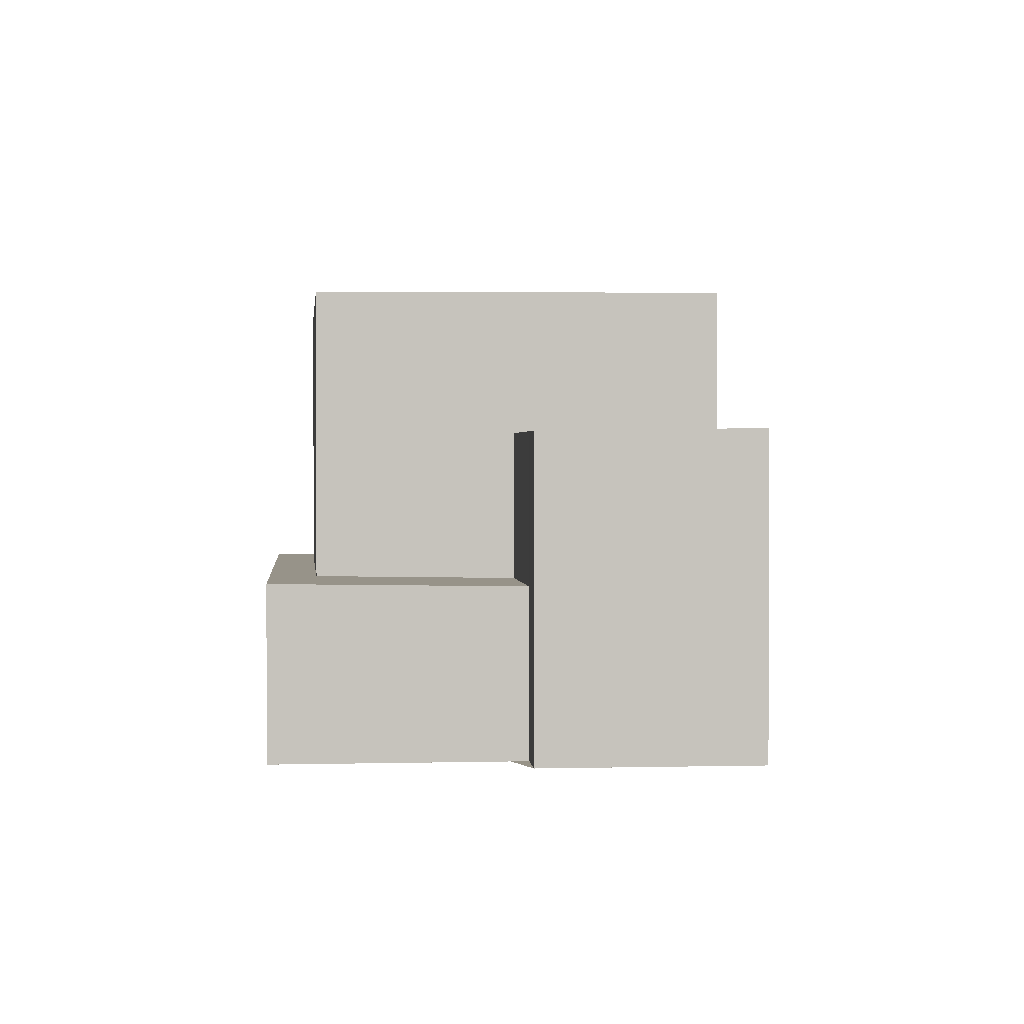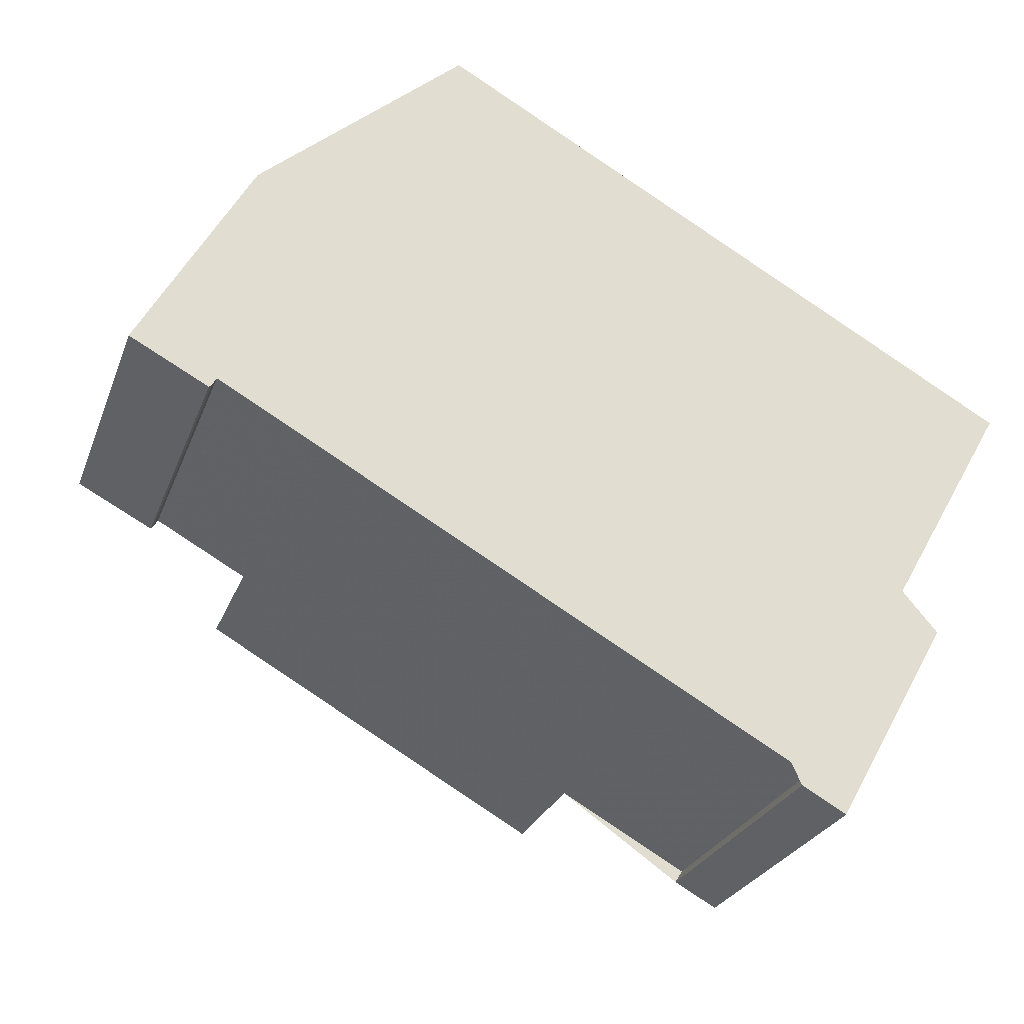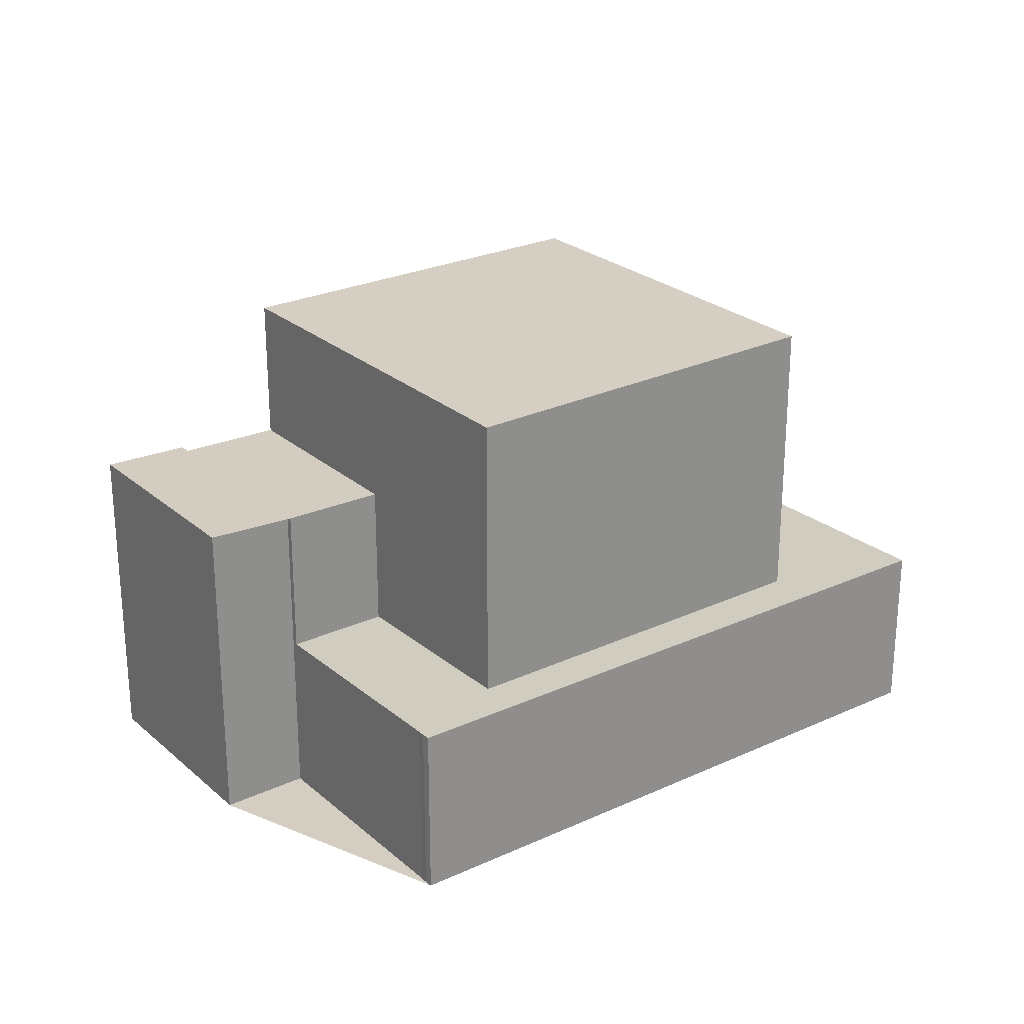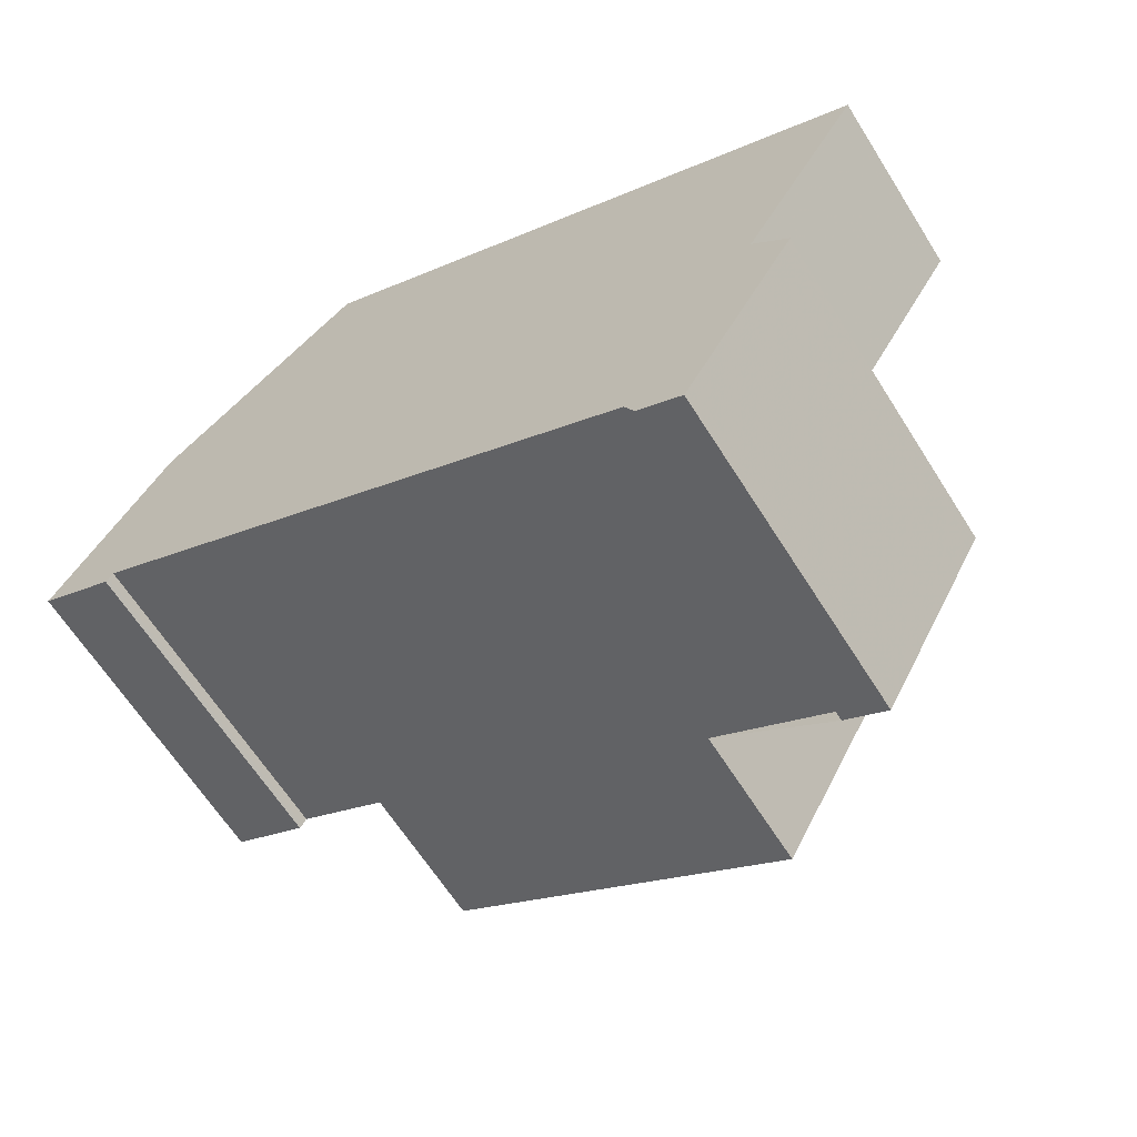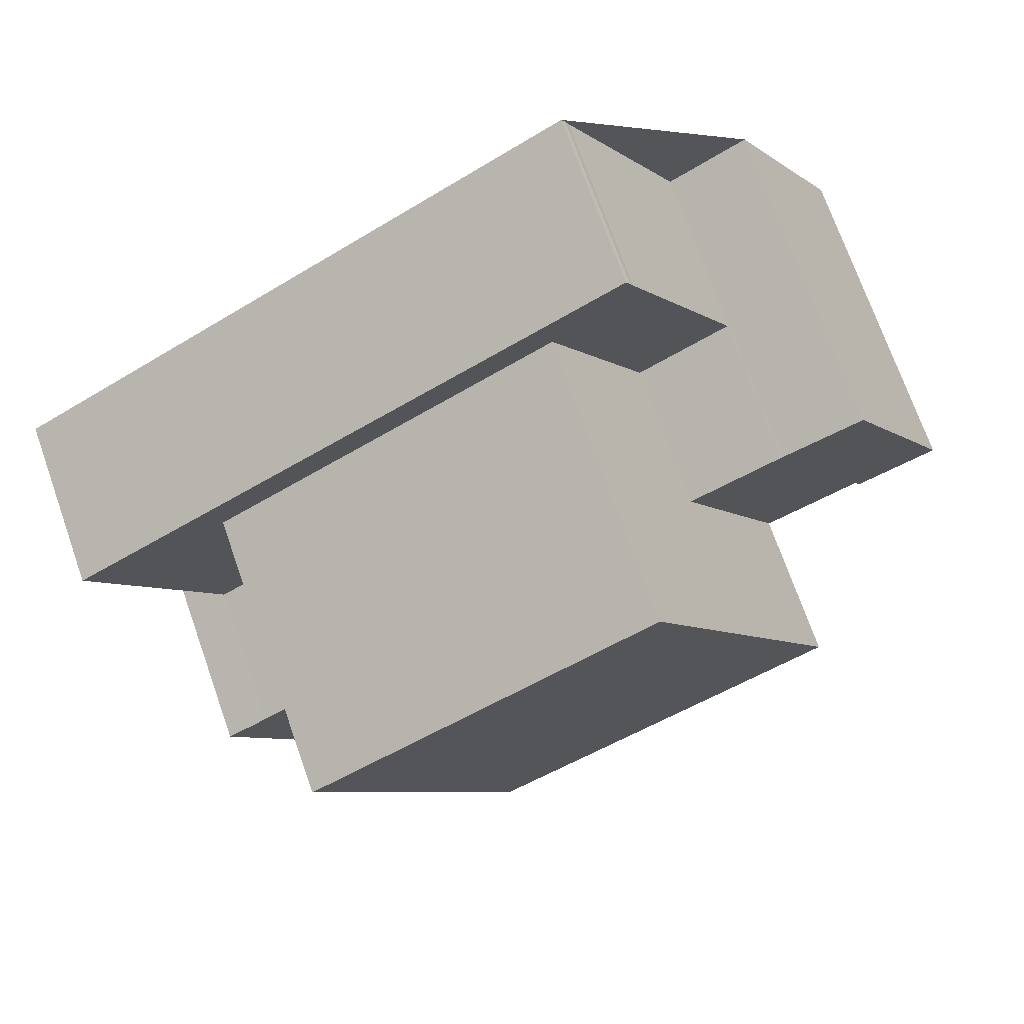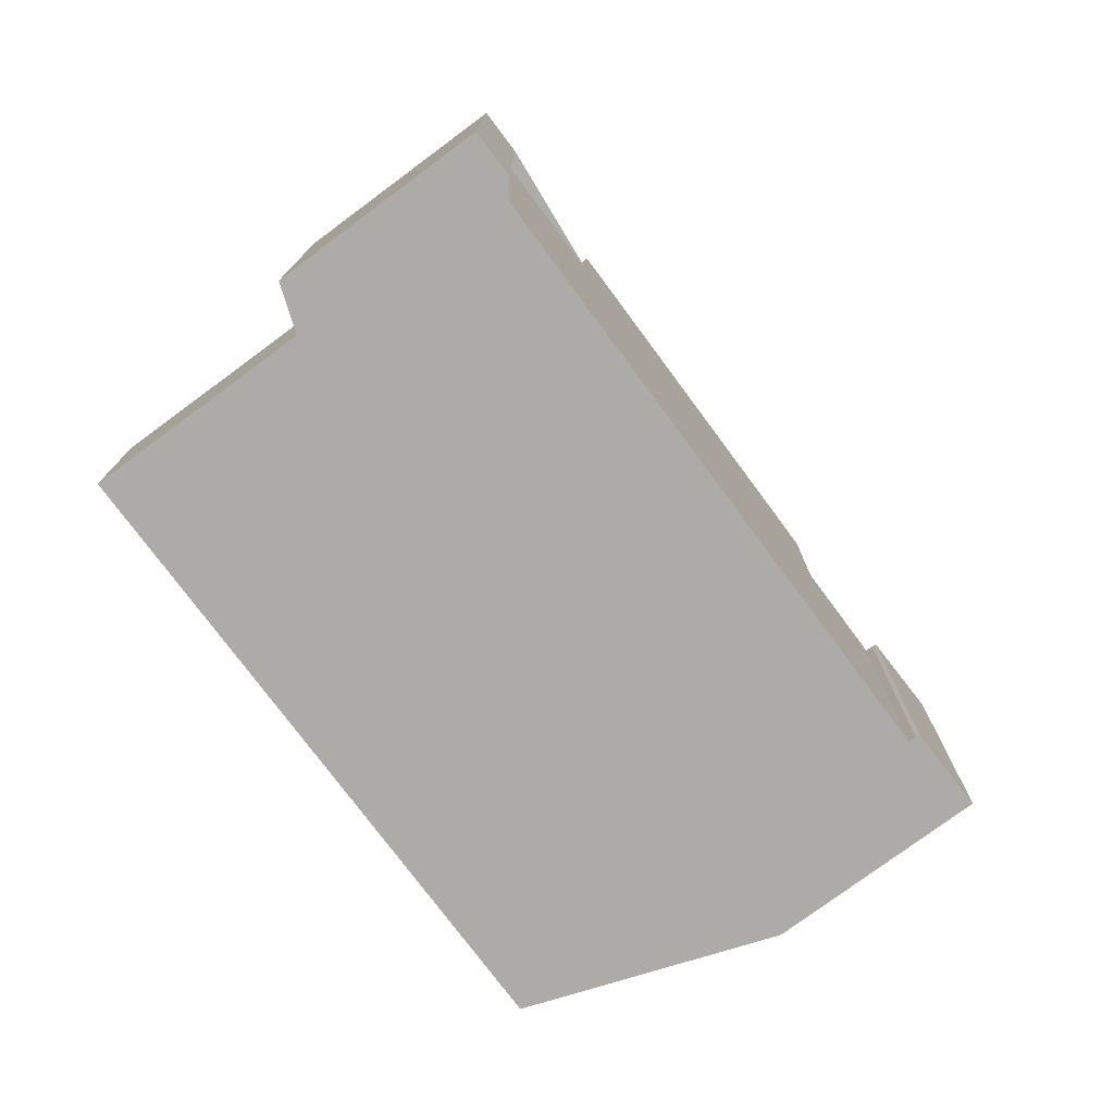
<metadata>
{"format":"obj","ext":"obj","renderer":"f3d","projection":"perspective","resolution":1024,"background":"white","views":[{"elev":1.4,"azim":-65.8,"up":"+Z"},{"elev":-25.8,"azim":162.4,"up":"+Y"},{"elev":25.0,"azim":172.8,"up":"+Z"},{"elev":-64.2,"azim":-147.8,"up":"+Y"},{"elev":72.8,"azim":-19.5,"up":"+Y"},{"elev":-76.3,"azim":-24.1,"up":"+Z"}]}
</metadata>
<code>
v -1525 -1840 3.174
v -1515 -1834 3.171
v -1514 -1834 3.169
v -1514 -1834 3.167
v -1512 -1838 5.813
v -1511 -1837 5.836
v -1509 -1840 5.85
v -1510 -1841 5.827
v -1510 -1841 5.826
v -1510 -1841 5.826
v -1521 -1847 5.901
v -1521 -1847 5.903
v -1521 -1847 5.904
v -1522 -1848 5.905
v -1524 -1844 5.858
v -1523 -1844 5.857
v -1512 -1842 8.476
v -1516 -1835 8.446
v -1514 -1839 8.461
v -1512 -1842 8.475
v -1519 -1846 8.535
v -1519 -1846 8.535
v -1520 -1842 8.521
v -1512 -1842 8.476
v -1519 -1846 8.535
v -1514 -1834 3.16
v -1525 -1840 3.162
v -1516 -1835 3.16
v -1516 -1835 3.172
v -1522 -1839 3.161
v -1523 -1844 3.108
v -1512 -1838 3.107
v -1509 -1840 5.848
v -1510 -1841 5.825
v -1510 -1841 5.825
v -1512 -1842 5.797
v -1514 -1839 5.785
v -1512 -1838 5.813
v -1512 -1842 5.798
v -1523 -1844 5.64
v -1512 -1838 5.812
v -1523 -1844 5.857
v -1521 -1847 5.904
v -1521 -1847 5.902
v -1522 -1847 5.902
v -1523 -1844 5.859
v -1520 -1842 5.857
v -1519 -1846 5.9
v -1512 -1842 5.897
v -1519 -1846 5.9
v -1523 -1844 5.857
v -1516 -1835 3.16
v -1522 -1839 3.161
v -1516 -1835 8.446
v -1522 -1839 8.506
v -1516 -1835 5.773
v -1522 -1839 5.666
v -1516 -1835 5.809
v -1522 -1839 5.813
v -1516 -1835 3.16
v -1514 -1839 3.107
v -1516 -1835 8.446
v -1516 -1835 5.773
v -1514 -1839 5.785
v -1512 -1842 5.798
v -1516 -1835 5.809
v -1514 -1839 8.461
v -1520 -1842 8.521
v -1514 -1839 5.785
v -1511 -1837 5.837
v -1514 -1839 5.854
v -1520 -1842 5.857
v -1524 -1844 5.859
v -1512 -1842 8.475
v -1519 -1846 8.535
v -1512 -1842 5.797
v -1512 -1842 5.896
v -1519 -1846 5.9
v -1522 -1839 3.161
v -1520 -1842 3.108
v -1522 -1839 8.506
v -1522 -1839 8.506
v -1523 -1838 3.174
v -1522 -1839 5.666
v -1520 -1842 5.679
v -1522 -1839 5.813
v -1520 -1842 5.856
v -1519 -1846 5.9
v -1515 -1834 3.171
v -1514 -1834 3.16
v -1512 -1838 3.107
v -1512 -1838 5.812
v -1509 -1841 5.849
v -1509 -1840 5.848
v -1511 -1837 5.836
v -1511 -1837 5.835
v -1512 -1838 5.814
v -1511 -1837 5.837
v -1514 -1839 8.462
v -1520 -1842 8.521
v -1511 -1837 5.838
v -1514 -1839 5.786
v -1520 -1842 5.859
v -1523 -1844 5.859
v -1523 -1844 5.859
v -1514 -1839 8.462
v -1520 -1842 8.521
v -1514 -1839 5.786
v -1514 -1839 5.857
v -1520 -1842 5.859
v -1512 -1838 3.107
v -1512 -1838 3.107
v -1512 -1838 5.812
v -1512 -1838 5.812
v -1514 -1839 3.107
v -1520 -1842 3.108
v -1514 -1839 8.46
v -1520 -1842 8.52
v -1514 -1839 8.46
v -1520 -1842 8.52
v -1514 -1839 3.107
v -1520 -1842 3.108
v -1523 -1844 3.108
v -1514 -1839 5.785
v -1520 -1842 5.679
v -1514 -1839 5.785
v -1514 -1839 5.852
v -1520 -1842 5.856
v -1524 -1844 5.858
v -1523 -1844 5.857
v -1523 -1844 5.857
v -1523 -1844 5.857
v -1520 -1842 5.856
v -1523 -1838 3.174
v -1525 -1840 3.174
v -1525 -1840 -4.441e-16
v -1523 -1838 4.441e-16
v -1514 -1834 3.169
v -1515 -1834 3.171
v -1515 -1834 0
v -1514 -1834 0
v -1514 -1834 3.167
v -1514 -1834 3.169
v -1514 -1834 0
v -1514 -1834 4.441e-16
v -1514 -1834 3.16
v -1514 -1834 3.167
v -1514 -1834 4.441e-16
v -1514 -1834 0
v -1511 -1837 5.835
v -1512 -1838 5.813
v -1512 -1838 8.882e-16
v -1511 -1837 0
v -1511 -1837 5.837
v -1511 -1837 5.836
v -1511 -1837 -8.882e-16
v -1511 -1837 0
v -1509 -1841 5.849
v -1509 -1840 5.85
v -1509 -1840 0
v -1509 -1841 0
v -1510 -1841 5.826
v -1510 -1841 5.827
v -1510 -1841 0
v -1510 -1841 0
v -1510 -1841 5.826
v -1510 -1841 5.826
v -1510 -1841 0
v -1510 -1841 0
v -1510 -1841 5.825
v -1510 -1841 5.826
v -1510 -1841 0
v -1510 -1841 0
v -1521 -1847 5.903
v -1521 -1847 5.901
v -1521 -1847 0
v -1521 -1847 0
v -1521 -1847 5.904
v -1521 -1847 5.903
v -1521 -1847 0
v -1521 -1847 0
v -1521 -1847 5.904
v -1521 -1847 5.904
v -1521 -1847 0
v -1521 -1847 0
v -1522 -1847 5.902
v -1522 -1848 5.905
v -1522 -1848 0
v -1522 -1847 0
v -1523 -1844 5.857
v -1524 -1844 5.858
v -1524 -1844 8.882e-16
v -1523 -1844 -8.882e-16
v -1523 -1844 5.857
v -1523 -1844 5.857
v -1523 -1844 -8.882e-16
v -1523 -1844 8.882e-16
v -1519 -1846 8.535
v -1512 -1842 8.476
v -1512 -1842 0
v -1519 -1846 0
v -1512 -1838 3.107
v -1514 -1834 3.16
v -1514 -1834 0
v -1512 -1838 4.441e-16
v -1525 -1840 3.174
v -1525 -1840 3.162
v -1525 -1840 -4.441e-16
v -1525 -1840 -4.441e-16
v -1515 -1834 3.171
v -1516 -1835 3.172
v -1516 -1835 0
v -1515 -1834 0
v -1509 -1840 5.85
v -1509 -1840 5.848
v -1509 -1840 0
v -1509 -1840 0
v -1512 -1842 5.798
v -1510 -1841 5.825
v -1510 -1841 0
v -1512 -1842 8.882e-16
v -1523 -1844 5.857
v -1523 -1844 5.857
v -1523 -1844 -8.882e-16
v -1523 -1844 0
v -1522 -1848 5.905
v -1521 -1847 5.904
v -1521 -1847 0
v -1522 -1848 0
v -1523 -1844 5.859
v -1522 -1847 5.902
v -1522 -1847 0
v -1523 -1844 8.882e-16
v -1511 -1837 5.838
v -1511 -1837 5.837
v -1511 -1837 0
v -1511 -1837 0
v -1524 -1844 5.858
v -1524 -1844 5.859
v -1524 -1844 0
v -1524 -1844 0
v -1516 -1835 3.172
v -1523 -1838 3.174
v -1523 -1838 4.441e-16
v -1516 -1835 0
v -1521 -1847 5.901
v -1519 -1846 5.9
v -1519 -1846 0
v -1521 -1847 0
v -1515 -1834 3.171
v -1515 -1834 3.171
v -1515 -1834 0
v -1515 -1834 0
v -1510 -1841 5.827
v -1509 -1841 5.849
v -1509 -1841 0
v -1510 -1841 0
v -1511 -1837 5.836
v -1511 -1837 5.835
v -1511 -1837 0
v -1511 -1837 -8.882e-16
v -1509 -1840 5.848
v -1511 -1837 5.838
v -1511 -1837 0
v -1509 -1840 0
v -1524 -1844 5.859
v -1523 -1844 5.859
v -1523 -1844 8.882e-16
v -1524 -1844 0
v -1512 -1838 5.813
v -1512 -1838 5.812
v -1512 -1838 0
v -1512 -1838 8.882e-16
v -1525 -1840 3.162
v -1523 -1844 3.108
v -1523 -1844 0
v -1525 -1840 -4.441e-16
v -1524 -1844 5.858
v -1524 -1844 5.858
v -1524 -1844 0
v -1524 -1844 8.882e-16
v -1523 -1844 5.857
v -1523 -1844 5.857
v -1523 -1844 0
v -1523 -1844 -8.882e-16
v -1525 -1840 0
v -1515 -1834 0
v -1514 -1834 0
v -1514 -1834 0
v -1512 -1838 0
v -1511 -1837 0
v -1509 -1840 0
v -1510 -1841 0
v -1510 -1841 0
v -1510 -1841 0
v -1521 -1847 0
v -1521 -1847 0
v -1521 -1847 0
v -1522 -1848 0
v -1524 -1844 0
v -1523 -1844 0
f 90 28 29 89
f 44 43 14 45
f 99 20 22 100
f 118 81 18 117
f 22 20 17 21
f 83 29 28 30
f 121 28 90 112
f 123 27 30 122
f 80 31 40 85
f 36 34 35 65
f 94 33 7 93
f 101 33 94 98
f 97 34 36 102
f 119 67 71 127
f 120 68 72 128
f 130 46 73 129
f 133 47 46 130 131 16 132
f 88 11 12 13 43 44 48
f 104 46 47 103
f 127 71 69 124
f 85 40 51 87
f 92 41 32 91
f 96 6 70 95
f 74 24 49 77
f 75 25 50 78
f 105 73 46 104
f 77 49 39 76
f 109 71 67 106
f 110 72 68 107
f 108 69 71 109
f 30 27 1 83
f 84 63 60 79
f 82 62 66 86
f 86 66 63 84
f 89 2 3 4 26 90
f 91 61 64 92
f 112 90 26 111
f 93 8 9 10 35 34 94
f 98 94 34 97
f 97 38 95 98
f 100 23 19 99
f 98 95 70 101
f 102 37 38 97
f 103 48 44 104
f 104 44 45 105
f 106 74 77 109
f 107 75 78 110
f 109 77 76 108
f 113 5 96 95 38 114
f 117 19 23 118
f 115 52 56 124
f 116 53 57 125
f 114 38 37 126
f 127 58 54 119
f 128 59 55 120
f 129 15 42 130
f 130 42 131
f 124 56 58 127
f 125 57 59 128
f 135 136 137 134
f 139 140 141 138
f 143 144 145 142
f 147 148 149 146
f 151 152 153 150
f 155 156 157 154
f 159 160 161 158
f 163 164 165 162
f 167 168 169 166
f 171 172 173 170
f 175 176 177 174
f 179 180 181 178
f 183 184 185 182
f 187 188 189 186
f 191 192 193 190
f 195 196 197 194
f 199 200 201 198
f 203 204 205 202
f 207 208 209 206
f 211 212 213 210
f 215 216 217 214
f 219 220 221 218
f 223 224 225 222
f 227 228 229 226
f 231 232 233 230
f 235 236 237 234
f 239 240 241 238
f 243 244 245 242
f 247 248 249 246
f 251 252 253 250
f 255 256 257 254
f 259 260 261 258
f 263 264 265 262
f 267 268 269 266
f 271 272 273 270
f 275 276 277 274
f 279 280 281 278
f 283 284 285 282
f 287 288 289 290 291 292 293 294 295 296 297 298 299 300 301 286

</code>
